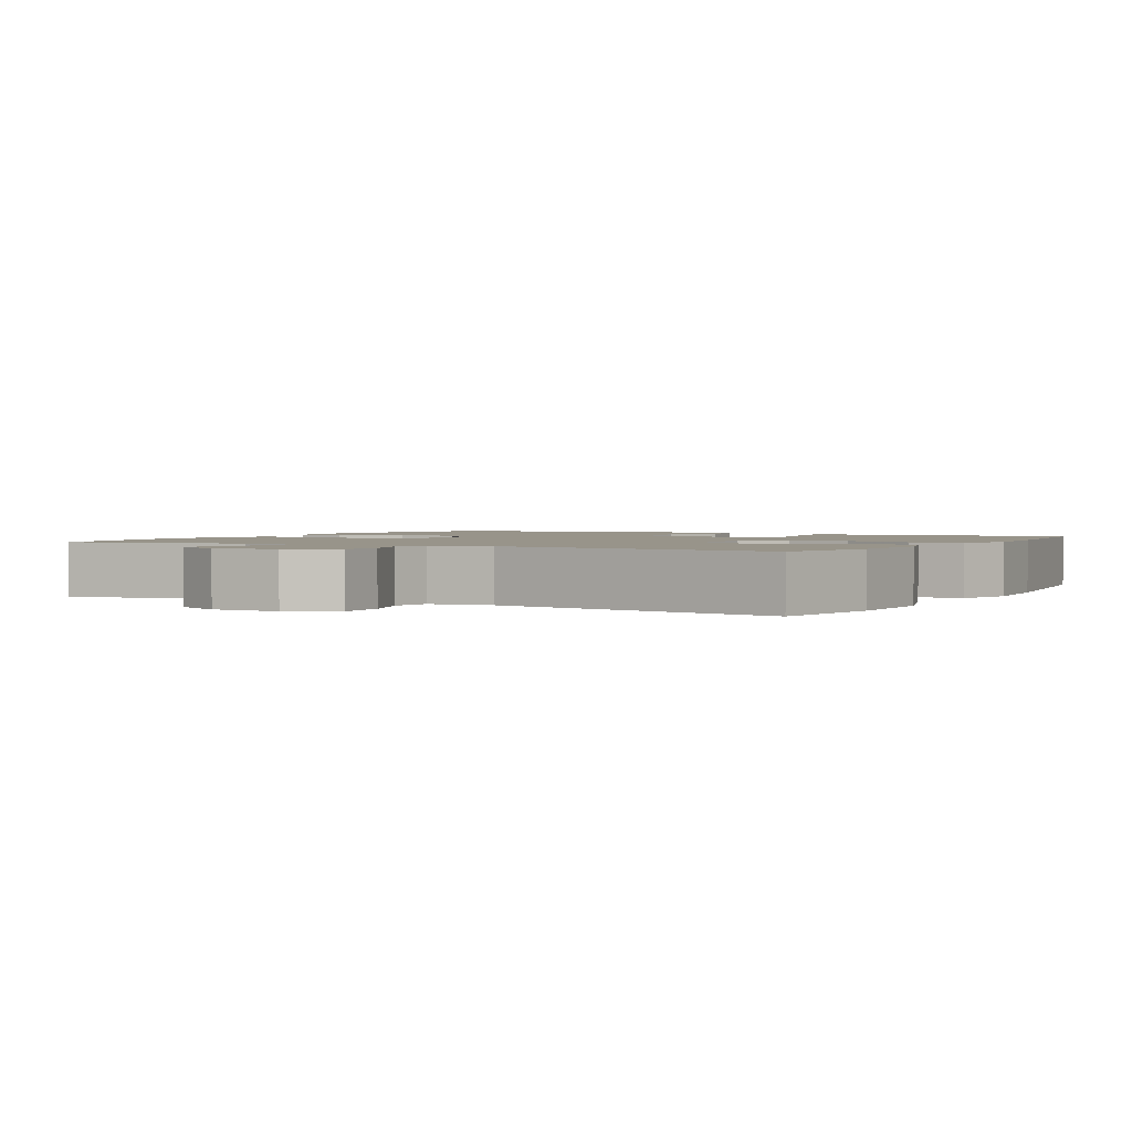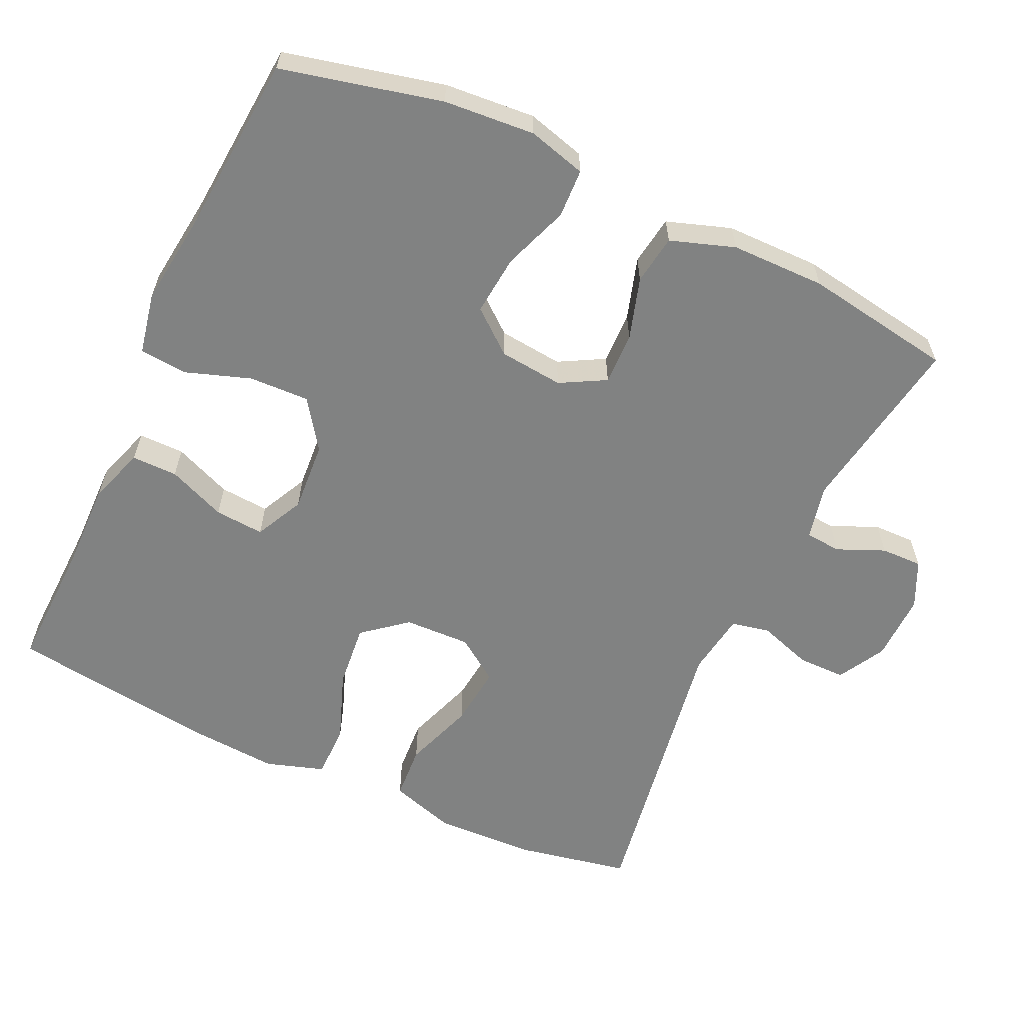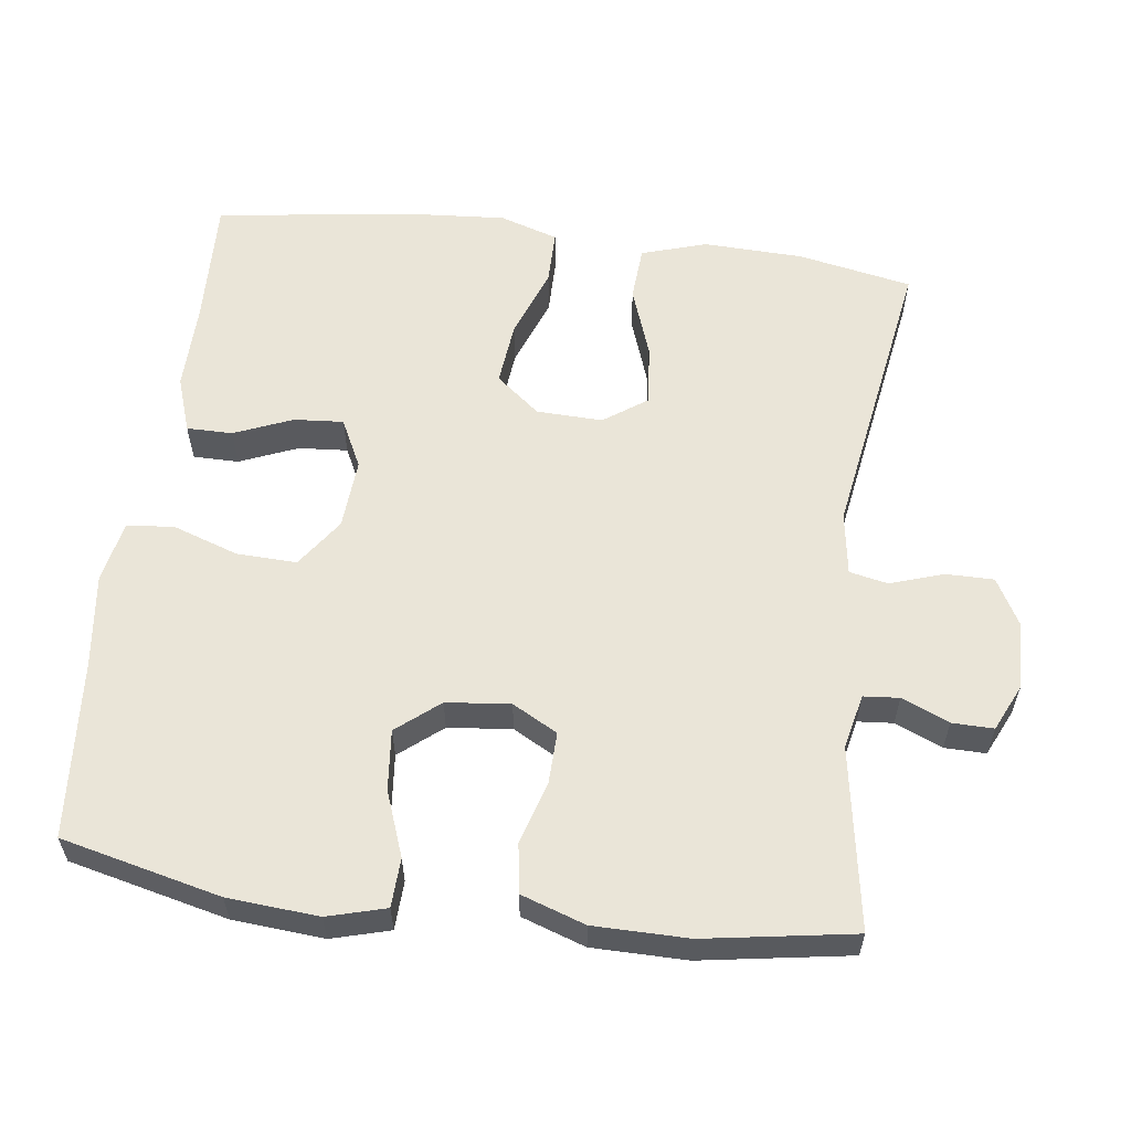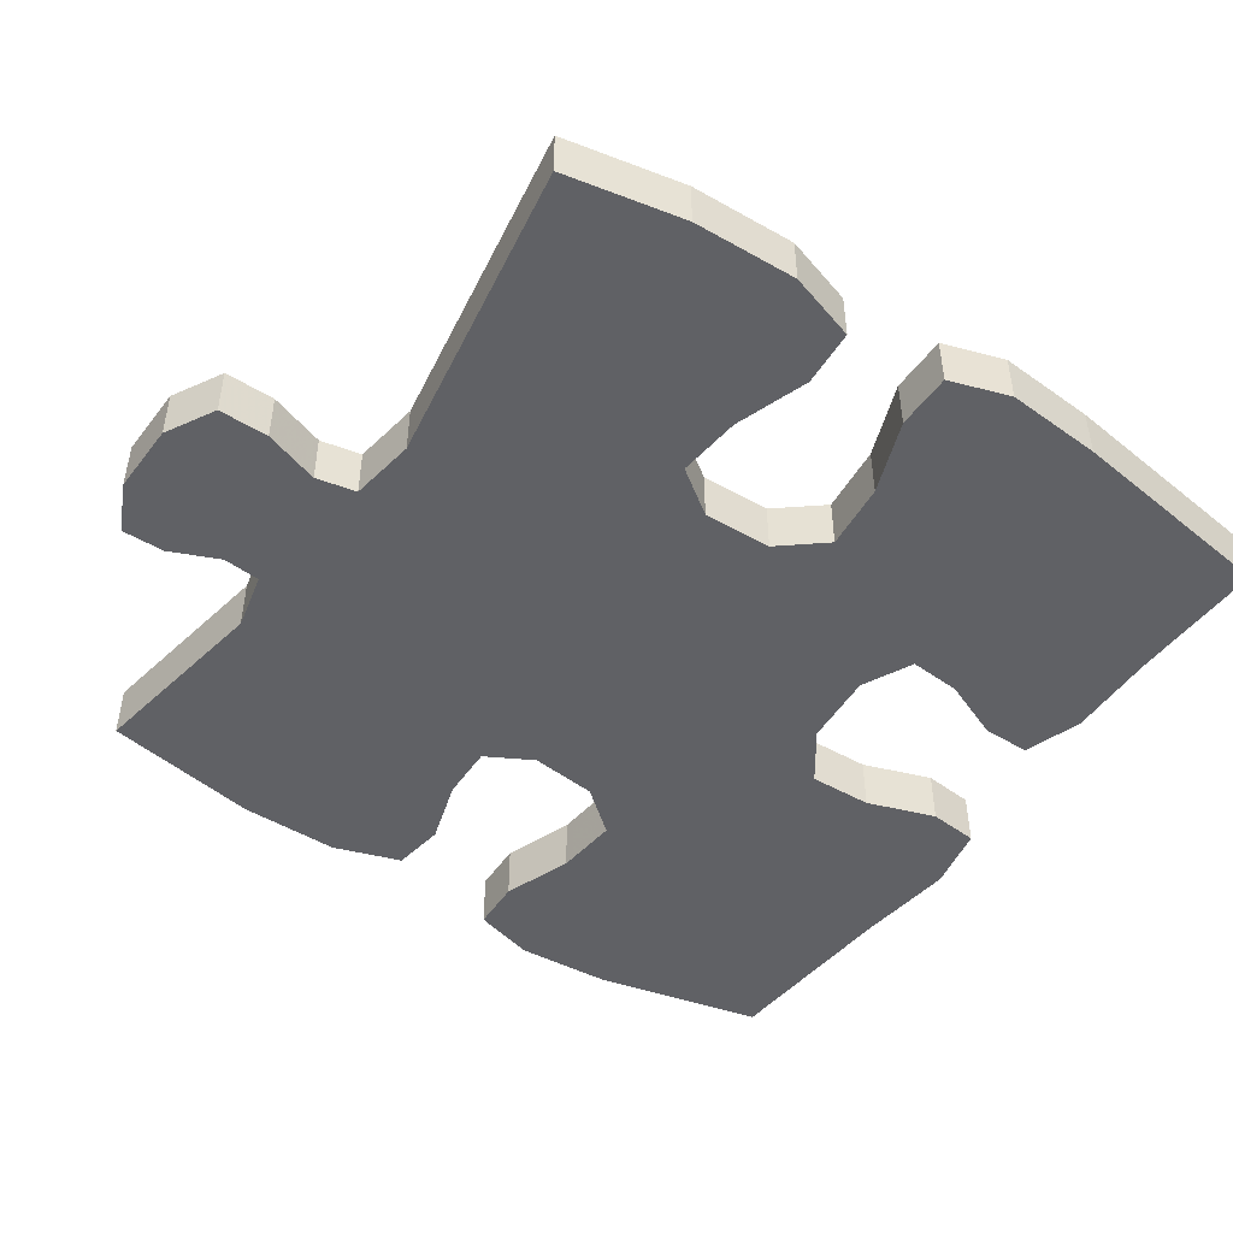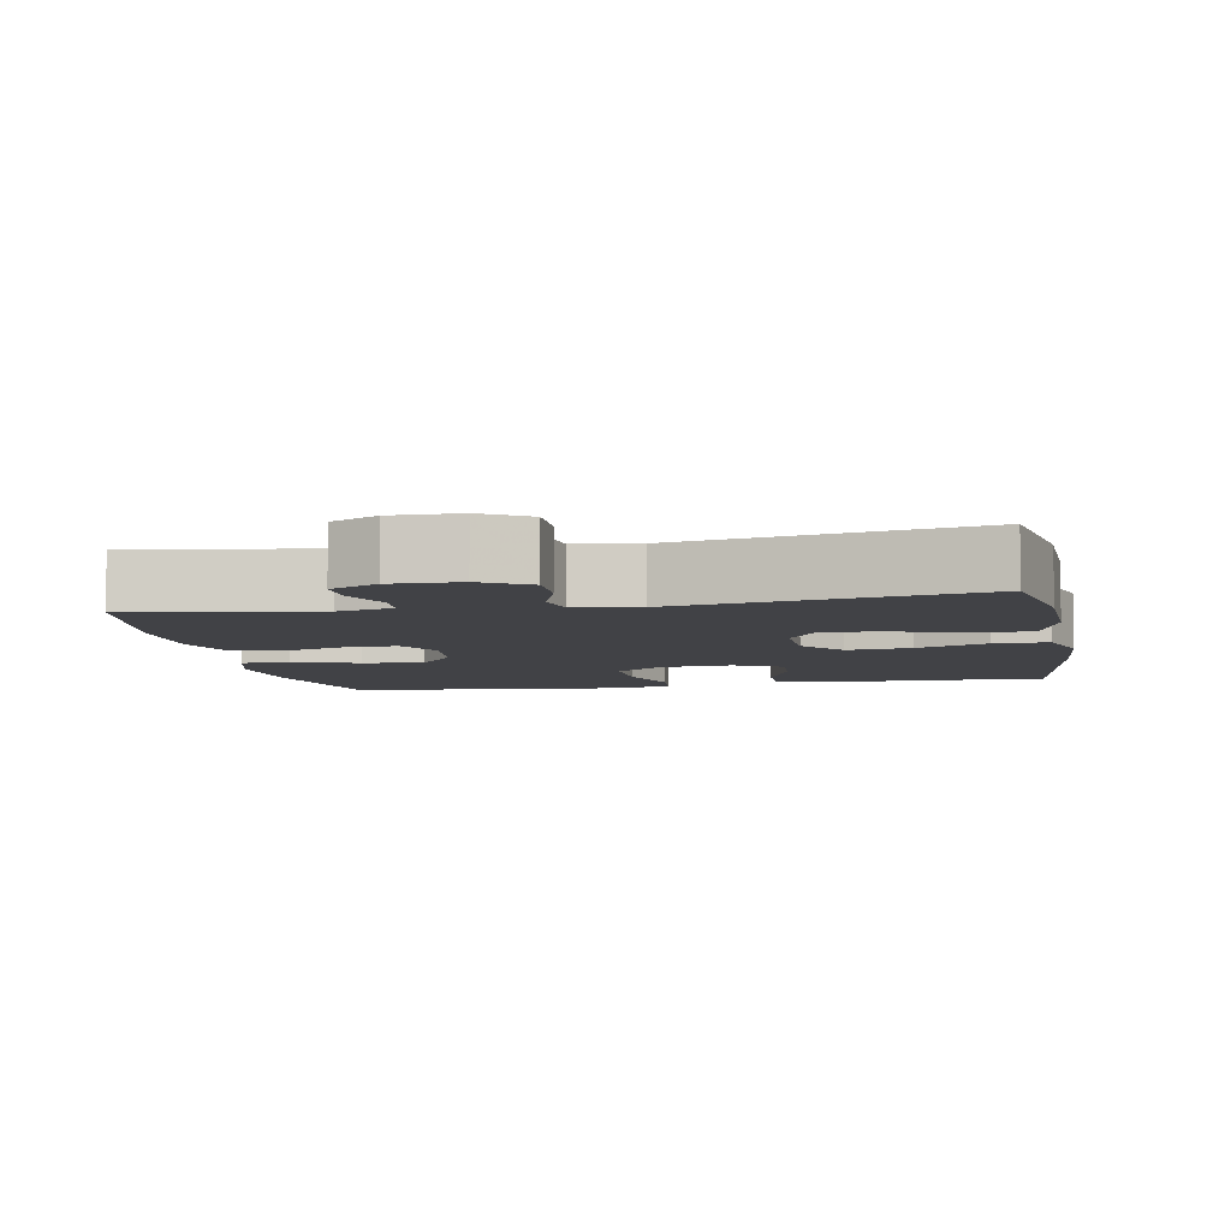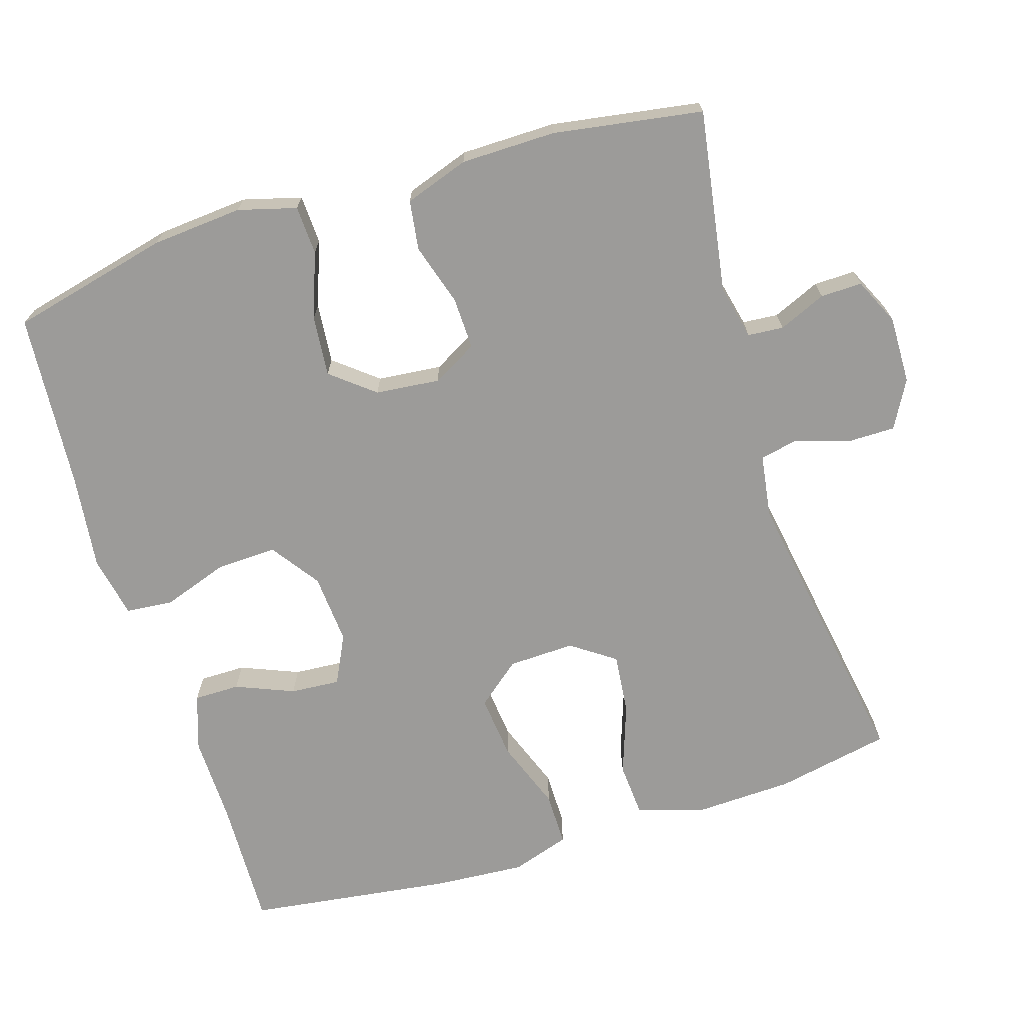
<metadata>
{"format":"obj","ext":"obj","renderer":"f3d","projection":"perspective","resolution":1024,"background":"white","views":[{"elev":1.8,"azim":28.9,"up":"+Y"},{"elev":-60.6,"azim":-115.0,"up":"+Y"},{"elev":58.7,"azim":-82.7,"up":"+Y"},{"elev":-48.0,"azim":55.5,"up":"+Y"},{"elev":-6.7,"azim":10.7,"up":"+Y"},{"elev":-69.8,"azim":-72.6,"up":"+Y"}]}
</metadata>
<code>
v 0.5 0.07 0.5
v 0.531 0.07 0.343
v 0.536 0.07 0.206
v 0.508 0.07 0.116
v 0.433 0.07 0.111
v 0.336 0.07 0.145
v 0.252 0.07 0.154
v 0.21 0.07 0.094
v 0.213 0.07 0.003
v 0.262 0.07 -0.057
v 0.35 0.07 -0.048
v 0.447 0.07 -0.012
v 0.521 0.07 -0.012
v 0.547 0.07 -0.092
v 0.538 0.07 -0.218
v 0.5 0.07 -0.5
v 0.321 0.07 -0.494
v 0.201 0.07 -0.496
v 0.124 0.07 -0.47
v 0.124 0.07 -0.407
v 0.157 0.07 -0.327
v 0.162 0.07 -0.259
v 0.095 0.07 -0.226
v -0.002 0.07 -0.233
v -0.069 0.07 -0.28
v -0.066 0.07 -0.363
v -0.035 0.07 -0.453
v -0.041 0.07 -0.518
v -0.126 0.07 -0.535
v -0.257 0.07 -0.519
v -0.5 0.07 -0.5
v -0.552 0.07 -0.281
v -0.562 0.07 -0.156
v -0.54 0.07 -0.076
v -0.473 0.07 -0.073
v -0.383 0.07 -0.106
v -0.3 0.07 -0.114
v -0.252 0.07 -0.055
v -0.243 0.07 0.033
v -0.277 0.07 0.095
v -0.349 0.07 0.093
v -0.434 0.07 0.067
v -0.502 0.07 0.077
v -0.532 0.07 0.165
v -0.533 0.07 0.295
v -0.5 0.07 0.5
v -0.25 0.07 0.459
v -0.175 0.07 0.476
v -0.171 0.07 0.525
v -0.199 0.07 0.59
v -0.2 0.07 0.647
v -0.136 0.07 0.677
v -0.043 0.07 0.675
v 0.022 0.07 0.639
v 0.022 0.07 0.573
v -0.002 0.07 0.5
v 0.009 0.07 0.447
v 0.096 0.07 0.434
v 0.5 0 0.5
v 0.531 0 0.343
v 0.536 0 0.206
v 0.508 0 0.116
v 0.433 0 0.111
v 0.336 0 0.145
v 0.252 0 0.154
v 0.21 0 0.094
v 0.213 0 0.003
v 0.262 0 -0.057
v 0.35 0 -0.048
v 0.447 0 -0.012
v 0.521 0 -0.012
v 0.547 0 -0.092
v 0.538 0 -0.218
v 0.5 0 -0.5
v 0.321 0 -0.494
v 0.201 0 -0.496
v 0.124 0 -0.47
v 0.124 0 -0.407
v 0.157 0 -0.327
v 0.162 0 -0.259
v 0.095 0 -0.226
v -0.002 0 -0.233
v -0.069 0 -0.28
v -0.066 0 -0.363
v -0.035 0 -0.453
v -0.041 0 -0.518
v -0.126 0 -0.535
v -0.257 0 -0.519
v -0.5 0 -0.5
v -0.552 0 -0.281
v -0.562 0 -0.156
v -0.54 0 -0.076
v -0.473 0 -0.073
v -0.383 0 -0.106
v -0.3 0 -0.114
v -0.252 0 -0.055
v -0.243 0 0.033
v -0.277 0 0.095
v -0.349 0 0.093
v -0.434 0 0.067
v -0.502 0 0.077
v -0.532 0 0.165
v -0.533 0 0.295
v -0.5 0 0.5
v -0.25 0 0.459
v -0.175 0 0.476
v -0.171 0 0.525
v -0.199 0 0.59
v -0.2 0 0.647
v -0.136 0 0.677
v -0.043 0 0.675
v 0.022 0 0.639
v 0.022 0 0.573
v -0.002 0 0.5
v 0.009 0 0.447
v 0.096 0 0.434
f 54 55 56
f 53 54 56
f 52 53 56
f 51 52 56
f 50 51 56
f 49 50 56
f 48 49 56 57
f 47 48 57
f 45 46 47
f 44 45 47
f 43 44 47
f 42 43 47
f 41 42 47
f 47 57 58
f 41 47 58
f 40 41 58
f 34 35 36
f 33 34 36
f 32 33 36
f 31 32 36
f 30 31 36
f 30 36 37
f 29 30 37
f 28 29 37
f 27 28 37
f 26 27 37
f 25 26 37 38
f 19 20 21
f 18 19 21
f 17 18 21
f 17 21 22
f 16 17 22
f 15 16 22
f 14 15 22
f 13 14 22
f 12 13 22
f 11 12 22
f 10 11 22 23
f 4 5 6
f 3 4 6
f 2 3 6
f 1 2 6
f 58 1 6
f 58 6 7
f 58 7 8
f 40 58 8
f 39 40 8
f 39 8 9
f 38 39 9
f 25 38 9
f 24 25 9
f 9 10 23 24
f 114 113 112
f 114 112 111
f 114 111 110
f 114 110 109
f 114 109 108
f 114 108 107
f 115 114 107 106
f 115 106 105
f 105 104 103
f 105 103 102
f 105 102 101
f 105 101 100
f 105 100 99
f 116 115 105
f 116 105 99
f 116 99 98
f 94 93 92
f 94 92 91
f 94 91 90
f 94 90 89
f 94 89 88
f 95 94 88
f 95 88 87
f 95 87 86
f 95 86 85
f 95 85 84
f 96 95 84 83
f 79 78 77
f 79 77 76
f 79 76 75
f 80 79 75
f 80 75 74
f 80 74 73
f 80 73 72
f 80 72 71
f 80 71 70
f 80 70 69
f 81 80 69 68
f 64 63 62
f 64 62 61
f 64 61 60
f 64 60 59
f 64 59 116
f 65 64 116
f 66 65 116
f 66 116 98
f 66 98 97
f 67 66 97
f 67 97 96
f 67 96 83
f 67 83 82
f 82 81 68 67
f 1 59 60 2
f 2 60 61 3
f 3 61 62 4
f 4 62 63 5
f 5 63 64 6
f 6 64 65 7
f 7 65 66 8
f 8 66 67 9
f 9 67 68 10
f 10 68 69 11
f 11 69 70 12
f 12 70 71 13
f 13 71 72 14
f 14 72 73 15
f 15 73 74 16
f 16 74 75 17
f 17 75 76 18
f 18 76 77 19
f 19 77 78 20
f 20 78 79 21
f 21 79 80 22
f 22 80 81 23
f 23 81 82 24
f 24 82 83 25
f 25 83 84 26
f 26 84 85 27
f 27 85 86 28
f 28 86 87 29
f 29 87 88 30
f 30 88 89 31
f 31 89 90 32
f 32 90 91 33
f 33 91 92 34
f 34 92 93 35
f 35 93 94 36
f 36 94 95 37
f 37 95 96 38
f 38 96 97 39
f 39 97 98 40
f 40 98 99 41
f 41 99 100 42
f 42 100 101 43
f 43 101 102 44
f 44 102 103 45
f 45 103 104 46
f 46 104 105 47
f 47 105 106 48
f 48 106 107 49
f 49 107 108 50
f 50 108 109 51
f 51 109 110 52
f 52 110 111 53
f 53 111 112 54
f 54 112 113 55
f 55 113 114 56
f 56 114 115 57
f 57 115 116 58
f 58 116 59 1

</code>
